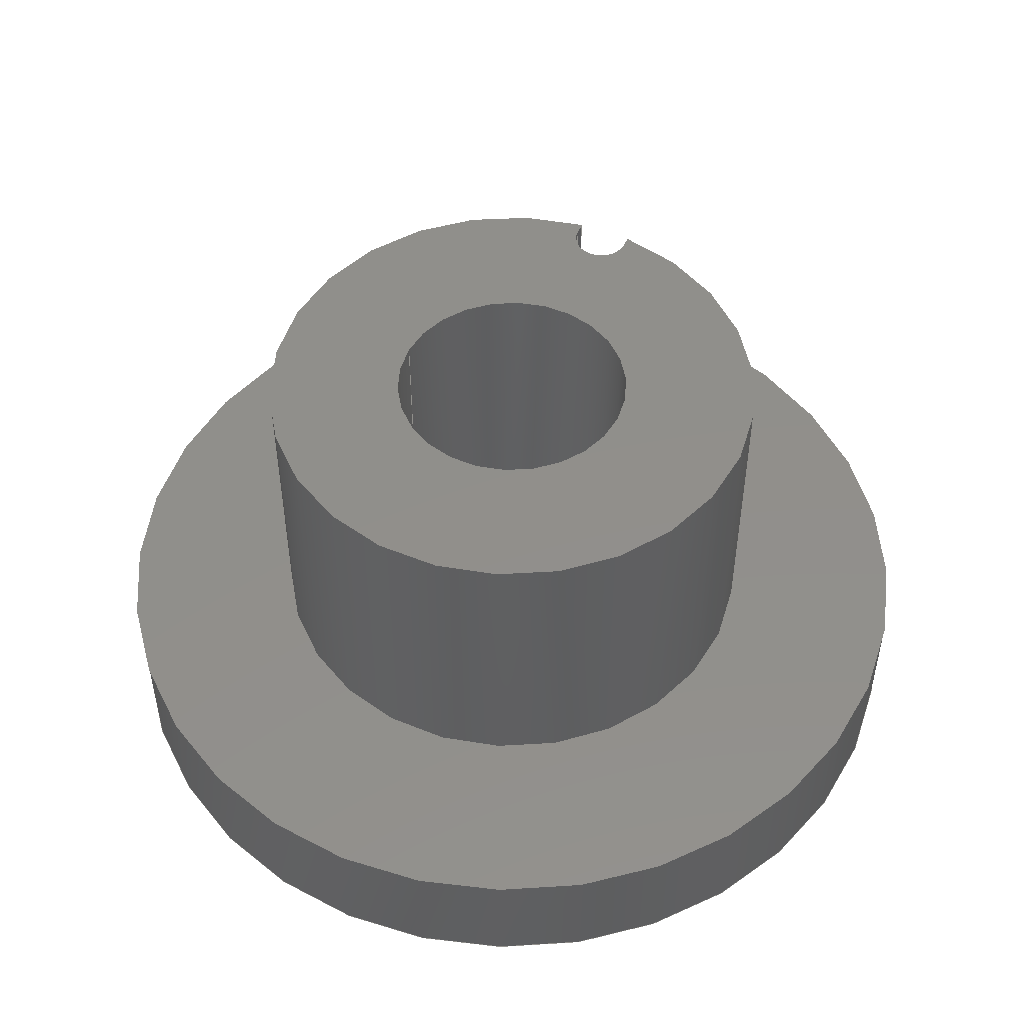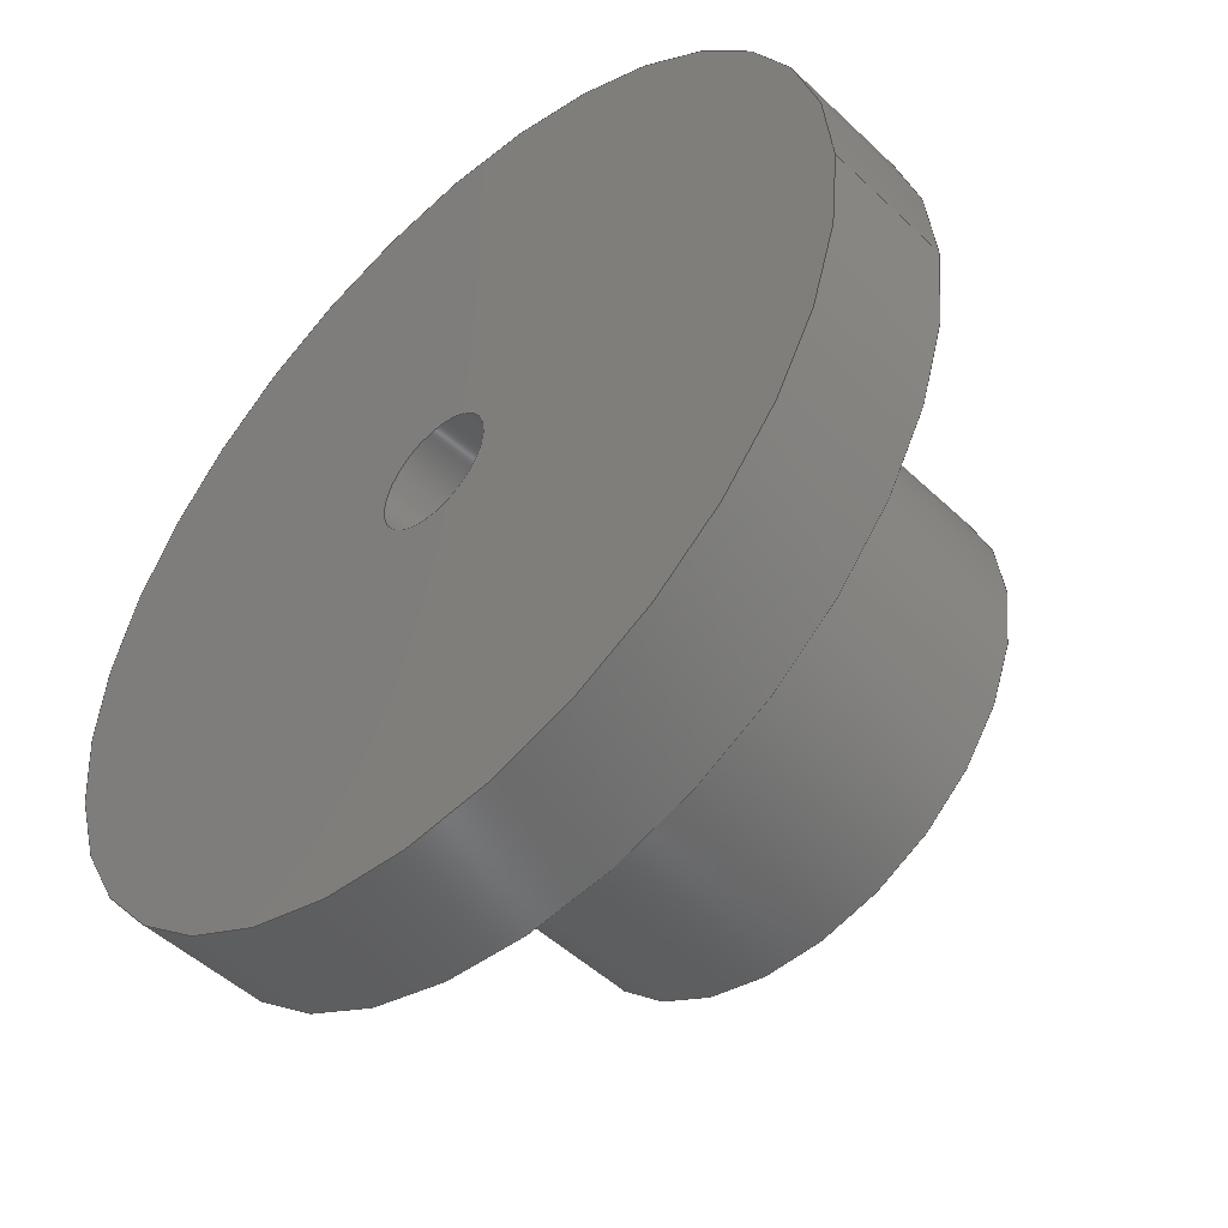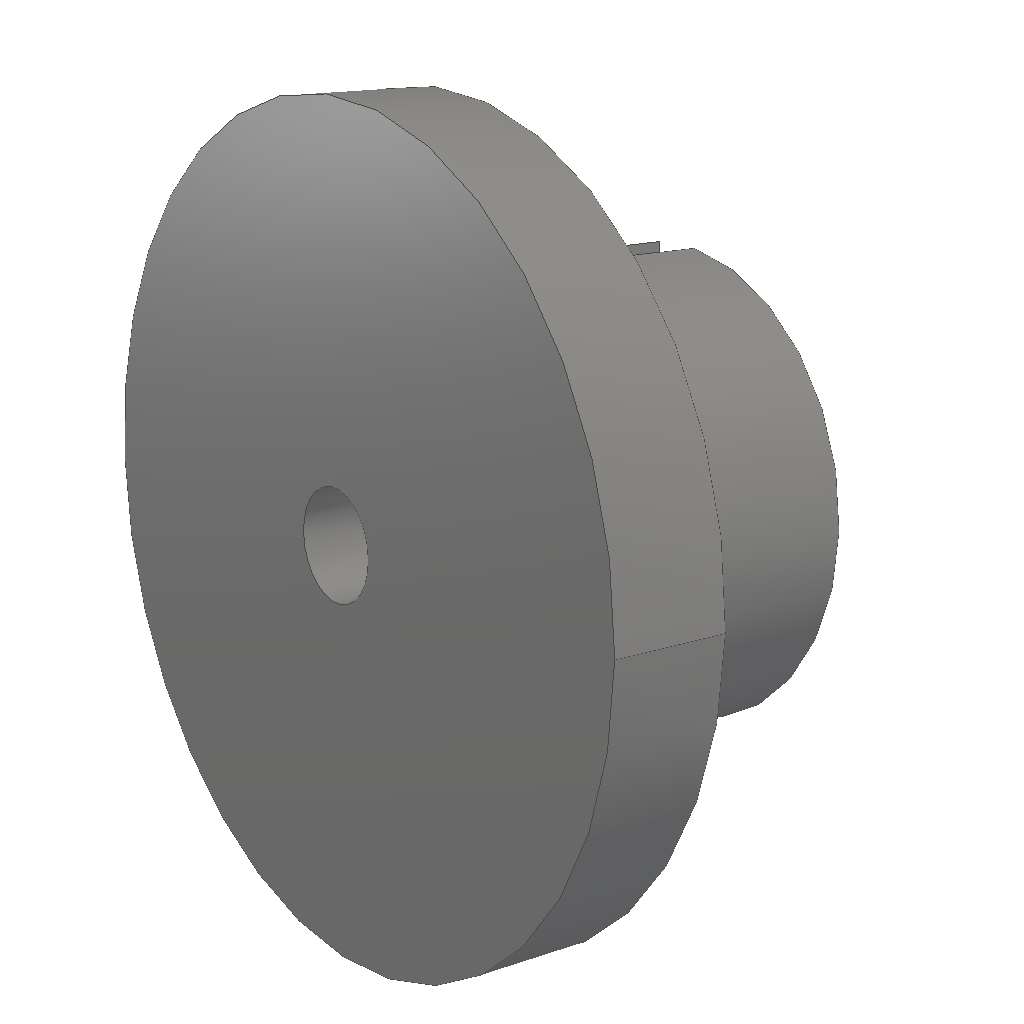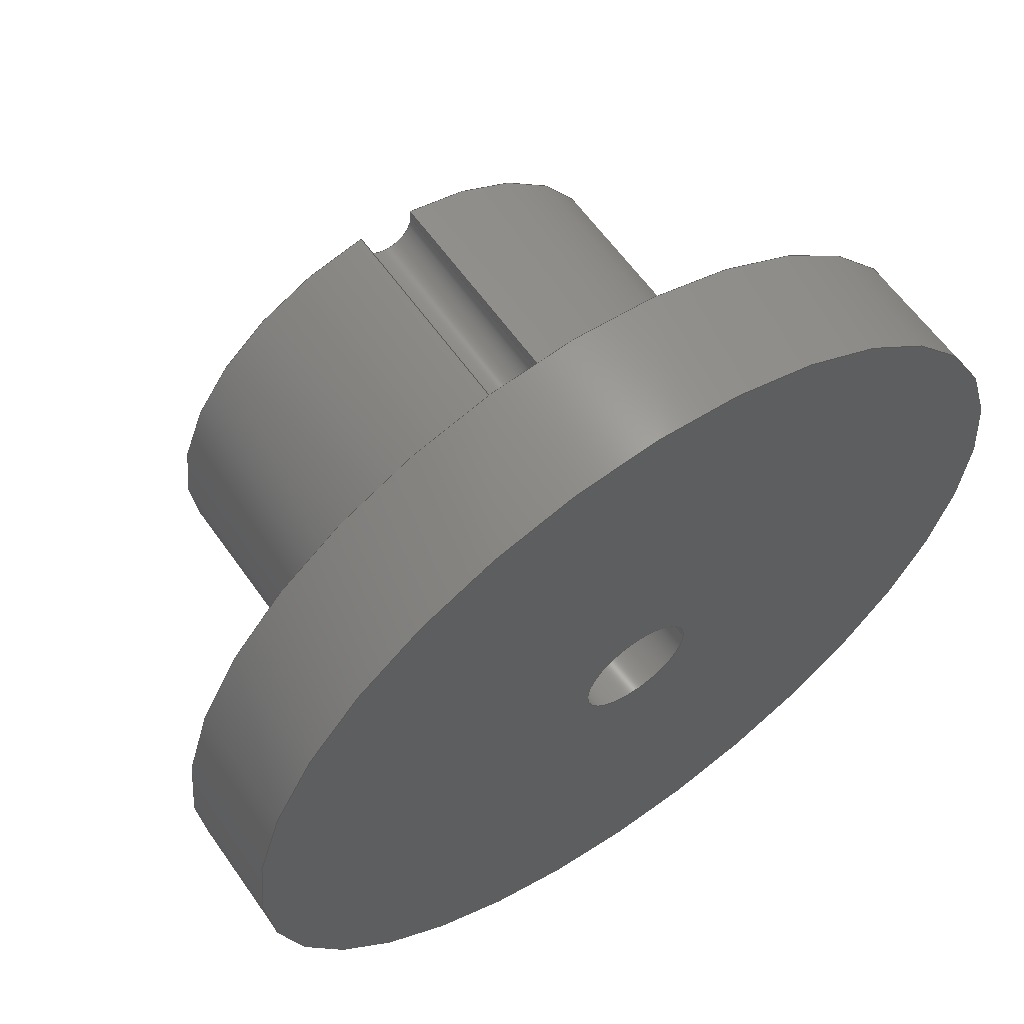
<metadata>
{"format":"step","ext":"stp","renderer":"f3d","projection":"perspective","resolution":1024,"background":"white","views":[{"elev":50.3,"azim":24.2,"up":"+Z"},{"elev":-49.4,"azim":-136.2,"up":"+Y"},{"elev":15.0,"azim":-126.3,"up":"+Y"},{"elev":60.8,"azim":145.0,"up":"+Y"}]}
</metadata>
<code>
ISO-10303-21;
DATA;
#1=MECHANICAL_DESIGN_GEOMETRIC_PRESENTATION_REPRESENTATION('',(#4),#307);
#2=SHAPE_REPRESENTATION_RELATIONSHIP('SRR','None',#314,#3);
#3=ADVANCED_BREP_SHAPE_REPRESENTATION('',(#5),#306);
#4=STYLED_ITEM('',(#323),#5);
#5=MANIFOLD_SOLID_BREP('Body1',#167);
#6=FACE_BOUND('',#33,.T.);
#7=FACE_BOUND('',#35,.T.);
#8=FACE_BOUND('',#39,.T.);
#9=FACE_BOUND('',#41,.T.);
#10=PLANE('',#184);
#11=PLANE('',#188);
#12=PLANE('',#192);
#13=PLANE('',#193);
#14=PLANE('',#200);
#15=PLANE('',#201);
#16=FACE_OUTER_BOUND('',#27,.T.);
#17=FACE_OUTER_BOUND('',#28,.T.);
#18=FACE_OUTER_BOUND('',#29,.T.);
#19=FACE_OUTER_BOUND('',#30,.T.);
#20=FACE_OUTER_BOUND('',#31,.T.);
#21=FACE_OUTER_BOUND('',#32,.T.);
#22=FACE_OUTER_BOUND('',#34,.T.);
#23=FACE_OUTER_BOUND('',#36,.T.);
#24=FACE_OUTER_BOUND('',#37,.T.);
#25=FACE_OUTER_BOUND('',#38,.T.);
#26=FACE_OUTER_BOUND('',#40,.T.);
#27=EDGE_LOOP('',(#109,#110,#111,#112));
#28=EDGE_LOOP('',(#113,#114,#115,#116));
#29=EDGE_LOOP('',(#117,#118,#119,#120));
#30=EDGE_LOOP('',(#121,#122,#123,#124));
#31=EDGE_LOOP('',(#125,#126,#127,#128));
#32=EDGE_LOOP('',(#129,#130,#131,#132));
#33=EDGE_LOOP('',(#133));
#34=EDGE_LOOP('',(#134));
#35=EDGE_LOOP('',(#135,#136,#137,#138));
#36=EDGE_LOOP('',(#139,#140,#141,#142));
#37=EDGE_LOOP('',(#143,#144,#145,#146));
#38=EDGE_LOOP('',(#147));
#39=EDGE_LOOP('',(#148));
#40=EDGE_LOOP('',(#149));
#41=EDGE_LOOP('',(#150));
#42=LINE('',#263,#53);
#43=LINE('',#266,#54);
#44=LINE('',#269,#55);
#45=LINE('',#271,#56);
#46=LINE('',#272,#57);
#47=LINE('',#277,#58);
#48=LINE('',#281,#59);
#49=LINE('',#283,#60);
#50=LINE('',#284,#61);
#51=LINE('',#296,#62);
#52=LINE('',#300,#63);
#53=VECTOR('',#208,10);
#54=VECTOR('',#211,10);
#55=VECTOR('',#214,10);
#56=VECTOR('',#215,10);
#57=VECTOR('',#216,10);
#58=VECTOR('',#221,2.8);
#59=VECTOR('',#226,10);
#60=VECTOR('',#227,10);
#61=VECTOR('',#228,10);
#62=VECTOR('',#245,1.35);
#63=VECTOR('',#250,10);
#64=CIRCLE('',#182,0.65);
#65=CIRCLE('',#183,0.65);
#66=CIRCLE('',#186,2.8);
#67=CIRCLE('',#187,2.8);
#68=CIRCLE('',#190,5.9);
#69=CIRCLE('',#191,5.9);
#70=CIRCLE('',#194,10);
#71=CIRCLE('',#196,1.35);
#72=CIRCLE('',#197,1.35);
#73=CIRCLE('',#199,10);
#74=VERTEX_POINT('',#259);
#75=VERTEX_POINT('',#260);
#76=VERTEX_POINT('',#262);
#77=VERTEX_POINT('',#264);
#78=VERTEX_POINT('',#268);
#79=VERTEX_POINT('',#270);
#80=VERTEX_POINT('',#274);
#81=VERTEX_POINT('',#276);
#82=VERTEX_POINT('',#280);
#83=VERTEX_POINT('',#282);
#84=VERTEX_POINT('',#290);
#85=VERTEX_POINT('',#293);
#86=VERTEX_POINT('',#295);
#87=VERTEX_POINT('',#299);
#88=EDGE_CURVE('',#74,#75,#64,.T.);
#89=EDGE_CURVE('',#74,#76,#42,.T.);
#90=EDGE_CURVE('',#77,#76,#65,.T.);
#91=EDGE_CURVE('',#75,#77,#43,.T.);
#92=EDGE_CURVE('',#78,#74,#44,.T.);
#93=EDGE_CURVE('',#78,#79,#45,.T.);
#94=EDGE_CURVE('',#76,#79,#46,.T.);
#95=EDGE_CURVE('',#80,#80,#66,.T.);
#96=EDGE_CURVE('',#80,#81,#47,.T.);
#97=EDGE_CURVE('',#81,#81,#67,.T.);
#98=EDGE_CURVE('',#75,#82,#48,.T.);
#99=EDGE_CURVE('',#83,#77,#49,.T.);
#100=EDGE_CURVE('',#82,#83,#50,.T.);
#101=EDGE_CURVE('',#82,#78,#68,.T.);
#102=EDGE_CURVE('',#79,#83,#69,.T.);
#103=EDGE_CURVE('',#84,#84,#70,.T.);
#104=EDGE_CURVE('',#85,#85,#71,.T.);
#105=EDGE_CURVE('',#85,#86,#51,.T.);
#106=EDGE_CURVE('',#86,#86,#72,.T.);
#107=EDGE_CURVE('',#84,#87,#52,.T.);
#108=EDGE_CURVE('',#87,#87,#73,.T.);
#109=ORIENTED_EDGE('',*,*,#88,.F.);
#110=ORIENTED_EDGE('',*,*,#89,.T.);
#111=ORIENTED_EDGE('',*,*,#90,.F.);
#112=ORIENTED_EDGE('',*,*,#91,.F.);
#113=ORIENTED_EDGE('',*,*,#92,.F.);
#114=ORIENTED_EDGE('',*,*,#93,.T.);
#115=ORIENTED_EDGE('',*,*,#94,.F.);
#116=ORIENTED_EDGE('',*,*,#89,.F.);
#117=ORIENTED_EDGE('',*,*,#95,.F.);
#118=ORIENTED_EDGE('',*,*,#96,.T.);
#119=ORIENTED_EDGE('',*,*,#97,.F.);
#120=ORIENTED_EDGE('',*,*,#96,.F.);
#121=ORIENTED_EDGE('',*,*,#98,.F.);
#122=ORIENTED_EDGE('',*,*,#91,.T.);
#123=ORIENTED_EDGE('',*,*,#99,.F.);
#124=ORIENTED_EDGE('',*,*,#100,.F.);
#125=ORIENTED_EDGE('',*,*,#101,.F.);
#126=ORIENTED_EDGE('',*,*,#100,.T.);
#127=ORIENTED_EDGE('',*,*,#102,.F.);
#128=ORIENTED_EDGE('',*,*,#93,.F.);
#129=ORIENTED_EDGE('',*,*,#102,.T.);
#130=ORIENTED_EDGE('',*,*,#99,.T.);
#131=ORIENTED_EDGE('',*,*,#90,.T.);
#132=ORIENTED_EDGE('',*,*,#94,.T.);
#133=ORIENTED_EDGE('',*,*,#95,.T.);
#134=ORIENTED_EDGE('',*,*,#103,.T.);
#135=ORIENTED_EDGE('',*,*,#92,.T.);
#136=ORIENTED_EDGE('',*,*,#88,.T.);
#137=ORIENTED_EDGE('',*,*,#98,.T.);
#138=ORIENTED_EDGE('',*,*,#101,.T.);
#139=ORIENTED_EDGE('',*,*,#104,.F.);
#140=ORIENTED_EDGE('',*,*,#105,.T.);
#141=ORIENTED_EDGE('',*,*,#106,.T.);
#142=ORIENTED_EDGE('',*,*,#105,.F.);
#143=ORIENTED_EDGE('',*,*,#103,.F.);
#144=ORIENTED_EDGE('',*,*,#107,.T.);
#145=ORIENTED_EDGE('',*,*,#108,.T.);
#146=ORIENTED_EDGE('',*,*,#107,.F.);
#147=ORIENTED_EDGE('',*,*,#97,.T.);
#148=ORIENTED_EDGE('',*,*,#104,.T.);
#149=ORIENTED_EDGE('',*,*,#108,.F.);
#150=ORIENTED_EDGE('',*,*,#106,.F.);
#151=CYLINDRICAL_SURFACE('',#181,0.65);
#152=CYLINDRICAL_SURFACE('',#185,2.8);
#153=CYLINDRICAL_SURFACE('',#189,5.9);
#154=CYLINDRICAL_SURFACE('',#195,1.35);
#155=CYLINDRICAL_SURFACE('',#198,10);
#156=ADVANCED_FACE('',(#16),#151,.F.);
#157=ADVANCED_FACE('',(#17),#10,.T.);
#158=ADVANCED_FACE('',(#18),#152,.F.);
#159=ADVANCED_FACE('',(#19),#11,.T.);
#160=ADVANCED_FACE('',(#20),#153,.T.);
#161=ADVANCED_FACE('',(#21,#6),#12,.T.);
#162=ADVANCED_FACE('',(#22,#7),#13,.T.);
#163=ADVANCED_FACE('',(#23),#154,.F.);
#164=ADVANCED_FACE('',(#24),#155,.T.);
#165=ADVANCED_FACE('',(#25,#8),#14,.T.);
#166=ADVANCED_FACE('',(#26,#9),#15,.F.);
#167=CLOSED_SHELL('',(#156,#157,#158,#159,#160,#161,#162,#163,#164,#165,
#166));
#168=DERIVED_UNIT_ELEMENT(#170,1);
#169=DERIVED_UNIT_ELEMENT(#309,-3);
#170=(
MASS_UNIT()
NAMED_UNIT(*)
SI_UNIT(.KILO.,.GRAM.)
);
#171=DERIVED_UNIT((#168,#169));
#172=MEASURE_REPRESENTATION_ITEM('density measure',
POSITIVE_RATIO_MEASURE(7850),#171);
#173=PROPERTY_DEFINITION_REPRESENTATION(#178,#175);
#174=PROPERTY_DEFINITION_REPRESENTATION(#179,#176);
#175=REPRESENTATION('material name',(#177),#306);
#176=REPRESENTATION('density',(#172),#306);
#177=DESCRIPTIVE_REPRESENTATION_ITEM('Steel','Steel');
#178=PROPERTY_DEFINITION('material property','material name',#316);
#179=PROPERTY_DEFINITION('material property','density of part',#316);
#180=AXIS2_PLACEMENT_3D('placement',#257,#202,#203);
#181=AXIS2_PLACEMENT_3D('',#258,#204,#205);
#182=AXIS2_PLACEMENT_3D('',#261,#206,#207);
#183=AXIS2_PLACEMENT_3D('',#265,#209,#210);
#184=AXIS2_PLACEMENT_3D('',#267,#212,#213);
#185=AXIS2_PLACEMENT_3D('',#273,#217,#218);
#186=AXIS2_PLACEMENT_3D('',#275,#219,#220);
#187=AXIS2_PLACEMENT_3D('',#278,#222,#223);
#188=AXIS2_PLACEMENT_3D('',#279,#224,#225);
#189=AXIS2_PLACEMENT_3D('',#285,#229,#230);
#190=AXIS2_PLACEMENT_3D('',#286,#231,#232);
#191=AXIS2_PLACEMENT_3D('',#287,#233,#234);
#192=AXIS2_PLACEMENT_3D('',#288,#235,#236);
#193=AXIS2_PLACEMENT_3D('',#289,#237,#238);
#194=AXIS2_PLACEMENT_3D('',#291,#239,#240);
#195=AXIS2_PLACEMENT_3D('',#292,#241,#242);
#196=AXIS2_PLACEMENT_3D('',#294,#243,#244);
#197=AXIS2_PLACEMENT_3D('',#297,#246,#247);
#198=AXIS2_PLACEMENT_3D('',#298,#248,#249);
#199=AXIS2_PLACEMENT_3D('',#301,#251,#252);
#200=AXIS2_PLACEMENT_3D('',#302,#253,#254);
#201=AXIS2_PLACEMENT_3D('',#303,#255,#256);
#202=DIRECTION('axis',(0,0,1));
#203=DIRECTION('refdir',(1,0,0));
#204=DIRECTION('center_axis',(0,0,1));
#205=DIRECTION('ref_axis',(-1,3.416e-15,0));
#206=DIRECTION('center_axis',(0,0,1));
#207=DIRECTION('ref_axis',(-1,3.416e-15,0));
#208=DIRECTION('',(0,0,1));
#209=DIRECTION('center_axis',(0,0,-1));
#210=DIRECTION('ref_axis',(-1,3.416e-15,0));
#211=DIRECTION('',(0,0,1));
#212=DIRECTION('center_axis',(1,-1.906e-16,0));
#213=DIRECTION('ref_axis',(1.906e-16,1,0));
#214=DIRECTION('',(-1.906e-16,-1,0));
#215=DIRECTION('',(0,0,1));
#216=DIRECTION('',(1.906e-16,1,0));
#217=DIRECTION('center_axis',(0,0,1));
#218=DIRECTION('ref_axis',(1,0,0));
#219=DIRECTION('center_axis',(0,0,-1));
#220=DIRECTION('ref_axis',(1,0,0));
#221=DIRECTION('',(0,0,-1));
#222=DIRECTION('center_axis',(0,0,1));
#223=DIRECTION('ref_axis',(1,0,0));
#224=DIRECTION('center_axis',(-1,6.354e-17,0));
#225=DIRECTION('ref_axis',(-6.354e-17,-1,0));
#226=DIRECTION('',(6.354e-17,1,0));
#227=DIRECTION('',(-6.354e-17,-1,0));
#228=DIRECTION('',(0,0,1));
#229=DIRECTION('center_axis',(0,0,1));
#230=DIRECTION('ref_axis',(0.001416,-1,0));
#231=DIRECTION('center_axis',(0,0,-1));
#232=DIRECTION('ref_axis',(1,0,0));
#233=DIRECTION('center_axis',(0,0,1));
#234=DIRECTION('ref_axis',(1,0,0));
#235=DIRECTION('center_axis',(0,0,1));
#236=DIRECTION('ref_axis',(1,0,0));
#237=DIRECTION('center_axis',(0,0,1));
#238=DIRECTION('ref_axis',(1,0,0));
#239=DIRECTION('center_axis',(0,0,1));
#240=DIRECTION('ref_axis',(1,0,0));
#241=DIRECTION('center_axis',(0,0,1));
#242=DIRECTION('ref_axis',(1,0,0));
#243=DIRECTION('center_axis',(0,0,-1));
#244=DIRECTION('ref_axis',(1,0,0));
#245=DIRECTION('',(0,0,-1));
#246=DIRECTION('center_axis',(0,0,-1));
#247=DIRECTION('ref_axis',(1,0,0));
#248=DIRECTION('center_axis',(0,0,1));
#249=DIRECTION('ref_axis',(1,0,0));
#250=DIRECTION('',(0,0,-1));
#251=DIRECTION('center_axis',(0,0,1));
#252=DIRECTION('ref_axis',(1,0,0));
#253=DIRECTION('center_axis',(0,0,1));
#254=DIRECTION('ref_axis',(1,0,0));
#255=DIRECTION('center_axis',(0,0,1));
#256=DIRECTION('ref_axis',(1,0,0));
#257=CARTESIAN_POINT('',(0,0,0));
#258=CARTESIAN_POINT('Origin',(-0.008302,5.619,0));
#259=CARTESIAN_POINT('',(-0.6583,5.619,2.8));
#260=CARTESIAN_POINT('',(0.6417,5.619,2.8));
#261=CARTESIAN_POINT('Origin',(-0.008302,5.619,2.8));
#262=CARTESIAN_POINT('',(-0.6583,5.619,9.8));
#263=CARTESIAN_POINT('',(-0.6583,5.619,0));
#264=CARTESIAN_POINT('',(0.6417,5.619,9.8));
#265=CARTESIAN_POINT('Origin',(-0.008302,5.619,9.8));
#266=CARTESIAN_POINT('',(0.6417,5.619,0));
#267=CARTESIAN_POINT('Origin',(-0.6583,5.619,0));
#268=CARTESIAN_POINT('',(-0.6583,5.863,2.8));
#269=CARTESIAN_POINT('',(-0.6583,2.809,2.8));
#270=CARTESIAN_POINT('',(-0.6583,5.863,9.8));
#271=CARTESIAN_POINT('',(-0.6583,5.863,0));
#272=CARTESIAN_POINT('',(-0.6583,7.803,9.8));
#273=CARTESIAN_POINT('Origin',(0,0,0));
#274=CARTESIAN_POINT('',(-2.8,-3.429e-16,9.8));
#275=CARTESIAN_POINT('Origin',(0,0,9.8));
#276=CARTESIAN_POINT('',(-2.8,-3.429e-16,2.8));
#277=CARTESIAN_POINT('',(-2.8,-3.429e-16,0));
#278=CARTESIAN_POINT('Origin',(0,0,2.8));
#279=CARTESIAN_POINT('Origin',(0.6417,5.865,0));
#280=CARTESIAN_POINT('',(0.6417,5.865,2.8));
#281=CARTESIAN_POINT('',(0.6417,2.932,2.8));
#282=CARTESIAN_POINT('',(0.6417,5.865,9.8));
#283=CARTESIAN_POINT('',(0.6417,5.619,9.8));
#284=CARTESIAN_POINT('',(0.6417,5.865,0));
#285=CARTESIAN_POINT('Origin',(0,0,0));
#286=CARTESIAN_POINT('Origin',(0,0,2.8));
#287=CARTESIAN_POINT('Origin',(0,0,9.8));
#288=CARTESIAN_POINT('Origin',(0,-0.0175,9.8));
#289=CARTESIAN_POINT('Origin',(0,0,2.8));
#290=CARTESIAN_POINT('',(-10,-1.225e-15,2.8));
#291=CARTESIAN_POINT('Origin',(0,0,2.8));
#292=CARTESIAN_POINT('Origin',(0,0,0));
#293=CARTESIAN_POINT('',(-1.35,-1.653e-16,2.8));
#294=CARTESIAN_POINT('Origin',(0,0,2.8));
#295=CARTESIAN_POINT('',(-1.35,-1.653e-16,0));
#296=CARTESIAN_POINT('',(-1.35,-1.653e-16,0));
#297=CARTESIAN_POINT('Origin',(0,0,0));
#298=CARTESIAN_POINT('Origin',(0,0,0));
#299=CARTESIAN_POINT('',(-10,-1.225e-15,0));
#300=CARTESIAN_POINT('',(-10,-1.225e-15,0));
#301=CARTESIAN_POINT('Origin',(0,0,0));
#302=CARTESIAN_POINT('Origin',(0,0,2.8));
#303=CARTESIAN_POINT('Origin',(0,0,0));
#304=UNCERTAINTY_MEASURE_WITH_UNIT(LENGTH_MEASURE(0.01),#308,
'DISTANCE_ACCURACY_VALUE',
'Maximum model space distance between geometric entities at asserted c
onnectivities');
#305=UNCERTAINTY_MEASURE_WITH_UNIT(LENGTH_MEASURE(0.01),#308,
'DISTANCE_ACCURACY_VALUE',
'Maximum model space distance between geometric entities at asserted c
onnectivities');
#306=(
GEOMETRIC_REPRESENTATION_CONTEXT(3)
GLOBAL_UNCERTAINTY_ASSIGNED_CONTEXT((#304))
GLOBAL_UNIT_ASSIGNED_CONTEXT((#308,#310,#311))
REPRESENTATION_CONTEXT('','3D')
);
#307=(
GEOMETRIC_REPRESENTATION_CONTEXT(3)
GLOBAL_UNCERTAINTY_ASSIGNED_CONTEXT((#305))
GLOBAL_UNIT_ASSIGNED_CONTEXT((#308,#310,#311))
REPRESENTATION_CONTEXT('','3D')
);
#308=(
LENGTH_UNIT()
NAMED_UNIT(*)
SI_UNIT(.MILLI.,.METRE.)
);
#309=(
LENGTH_UNIT()
NAMED_UNIT(*)
SI_UNIT($,.METRE.)
);
#310=(
NAMED_UNIT(*)
PLANE_ANGLE_UNIT()
SI_UNIT($,.RADIAN.)
);
#311=(
NAMED_UNIT(*)
SI_UNIT($,.STERADIAN.)
SOLID_ANGLE_UNIT()
);
#312=SHAPE_DEFINITION_REPRESENTATION(#313,#314);
#313=PRODUCT_DEFINITION_SHAPE('',$,#316);
#314=SHAPE_REPRESENTATION('',(#180),#306);
#315=PRODUCT_DEFINITION_CONTEXT('part definition',#320,'design');
#316=PRODUCT_DEFINITION('Makita Crosscut Saw Foot',
'Makita Crosscut Saw Foot v3',#317,#315);
#317=PRODUCT_DEFINITION_FORMATION('',$,#322);
#318=PRODUCT_RELATED_PRODUCT_CATEGORY('Makita Crosscut Saw Foot v3',
'Makita Crosscut Saw Foot v3',(#322));
#319=APPLICATION_PROTOCOL_DEFINITION('international standard',
'automotive_design',2009,#320);
#320=APPLICATION_CONTEXT(
'Core Data for Automotive Mechanical Design Process');
#321=PRODUCT_CONTEXT('part definition',#320,'mechanical');
#322=PRODUCT('Makita Crosscut Saw Foot','Makita Crosscut Saw Foot v3',$,
(#321));
#323=PRESENTATION_STYLE_ASSIGNMENT((#324));
#324=SURFACE_STYLE_USAGE(.BOTH.,#325);
#325=SURFACE_SIDE_STYLE('',(#326));
#326=SURFACE_STYLE_FILL_AREA(#327);
#327=FILL_AREA_STYLE('Steel - Satin',(#328));
#328=FILL_AREA_STYLE_COLOUR('Steel - Satin',#329);
#329=COLOUR_RGB('Steel - Satin',0.6275,0.6275,0.6275);
ENDSEC;
END-ISO-10303-21;

</code>
